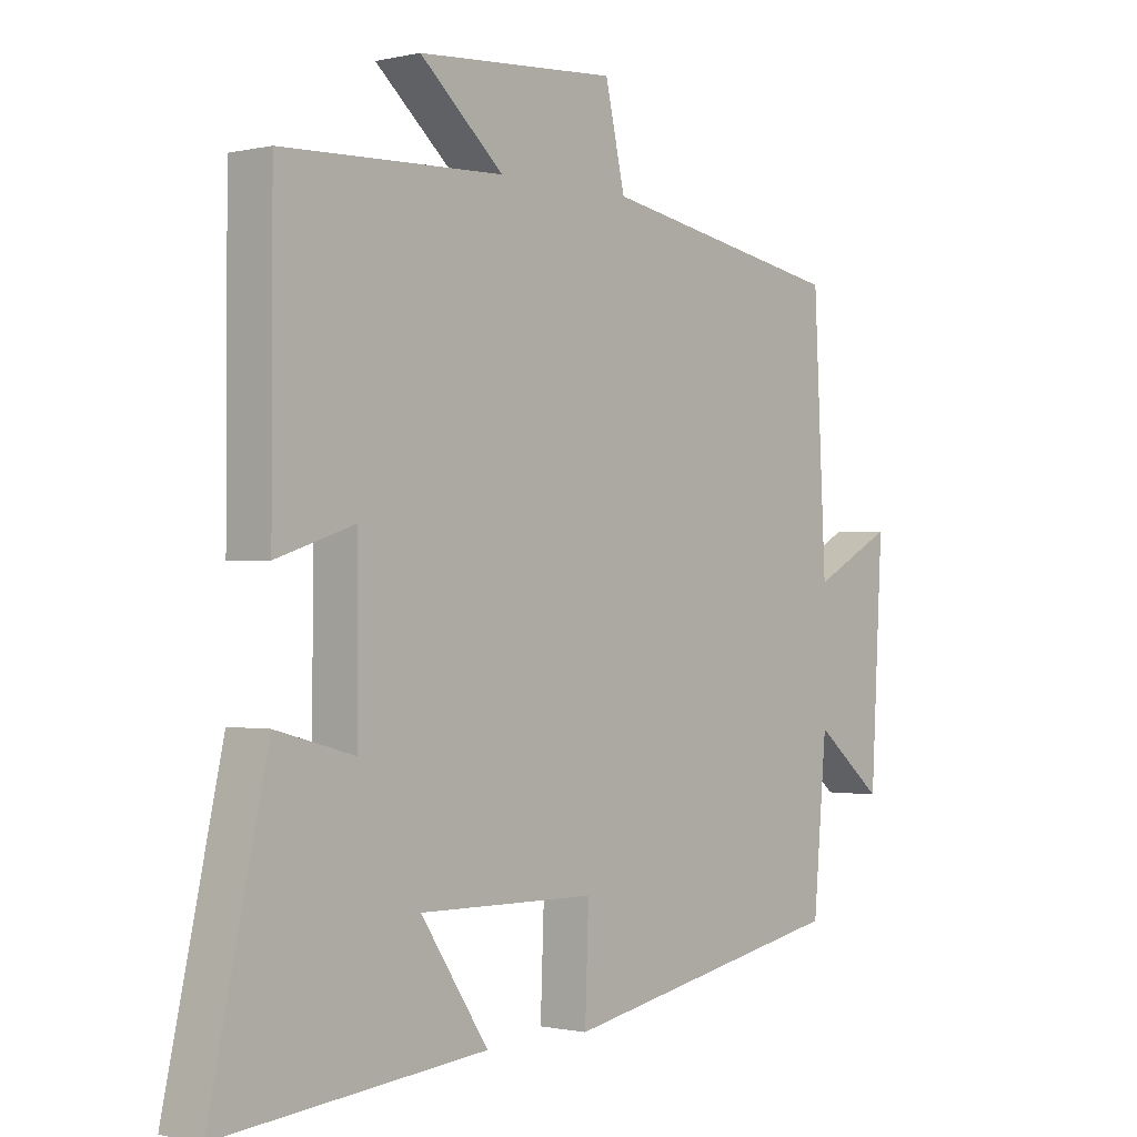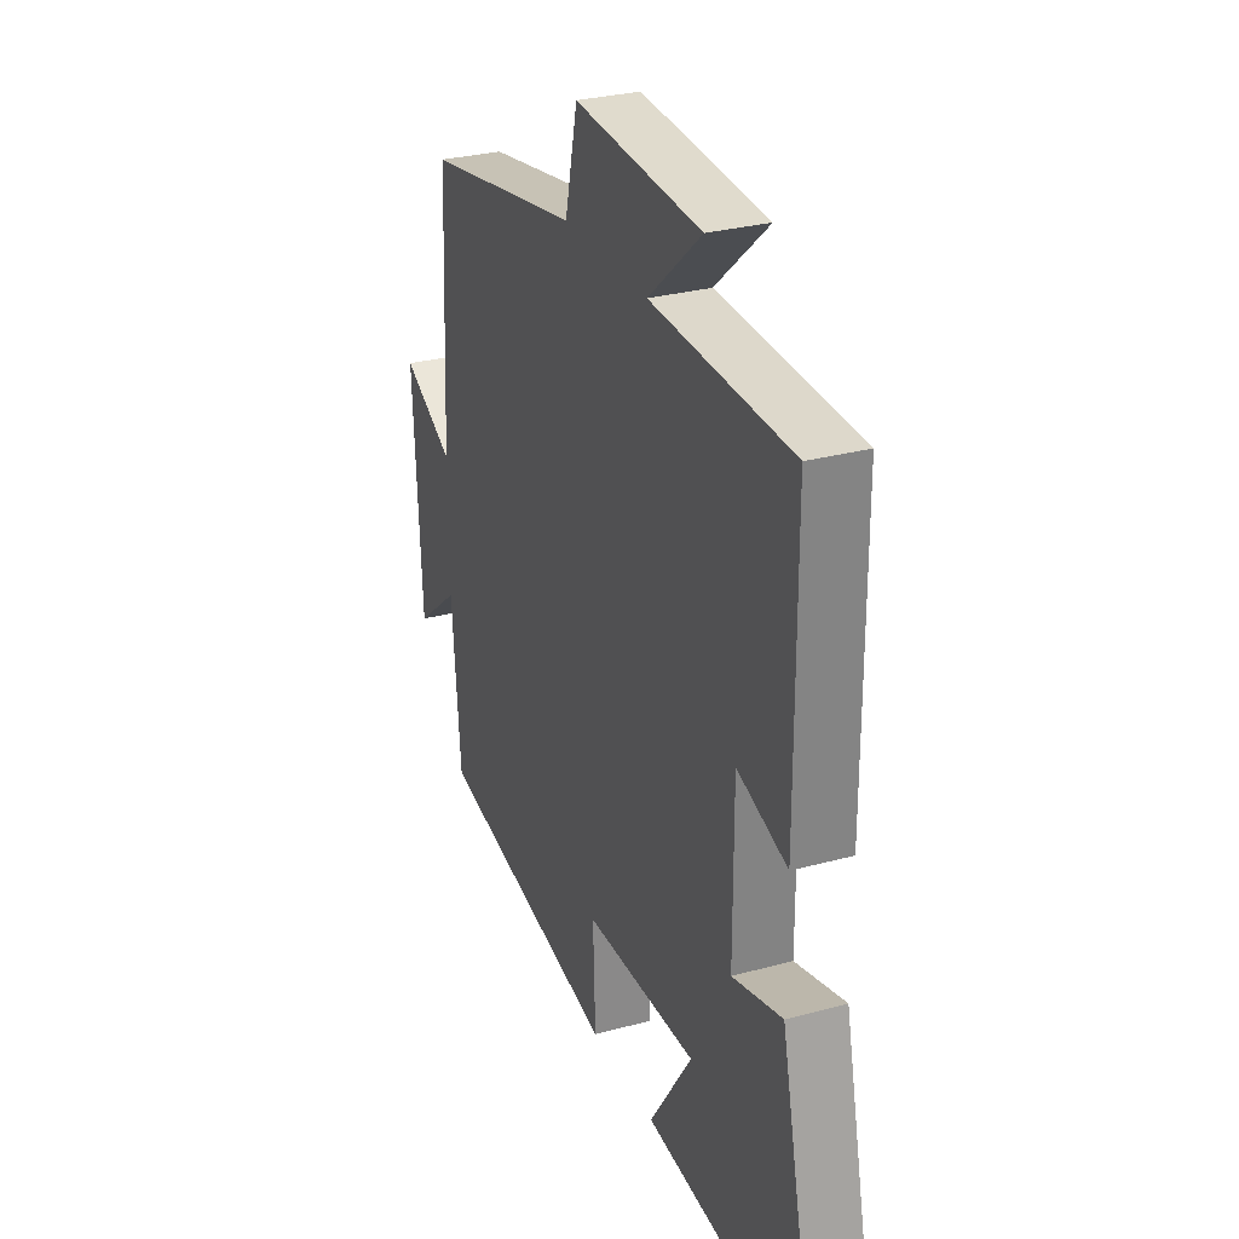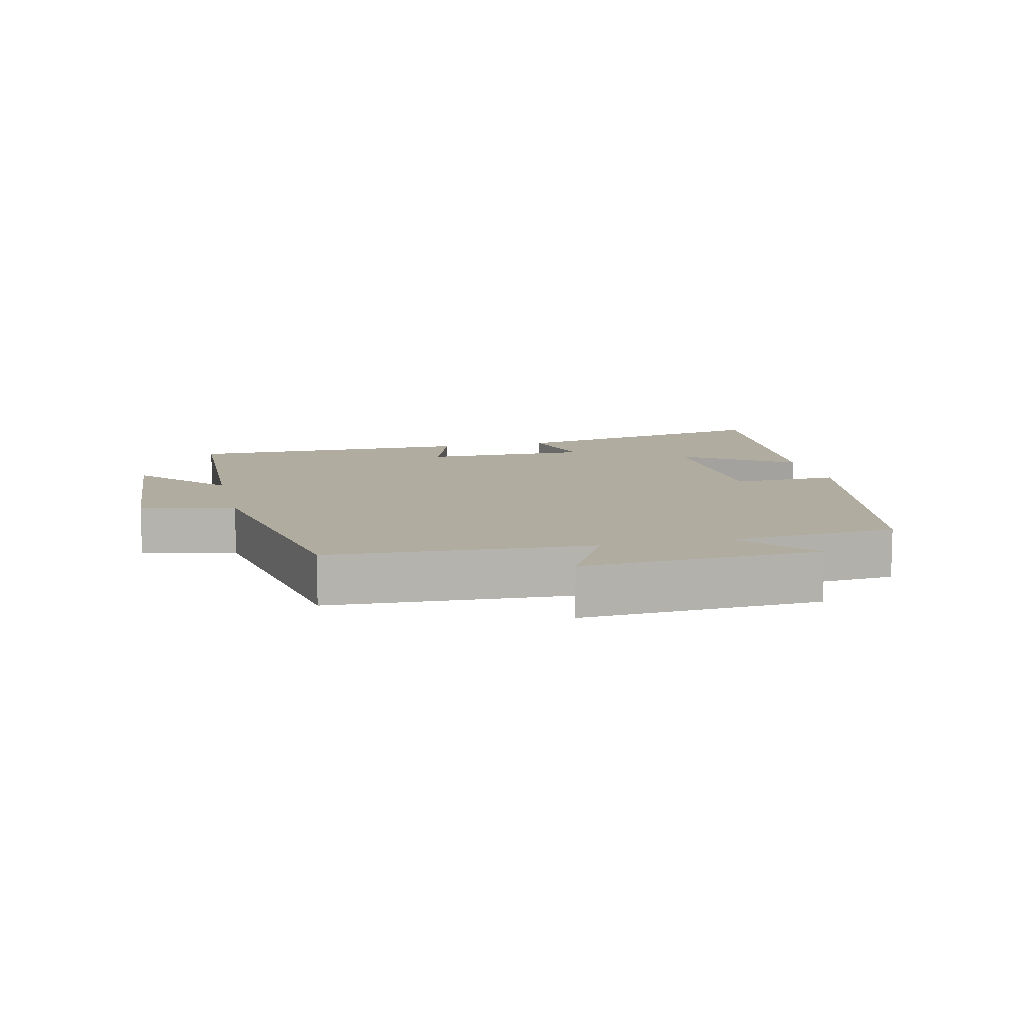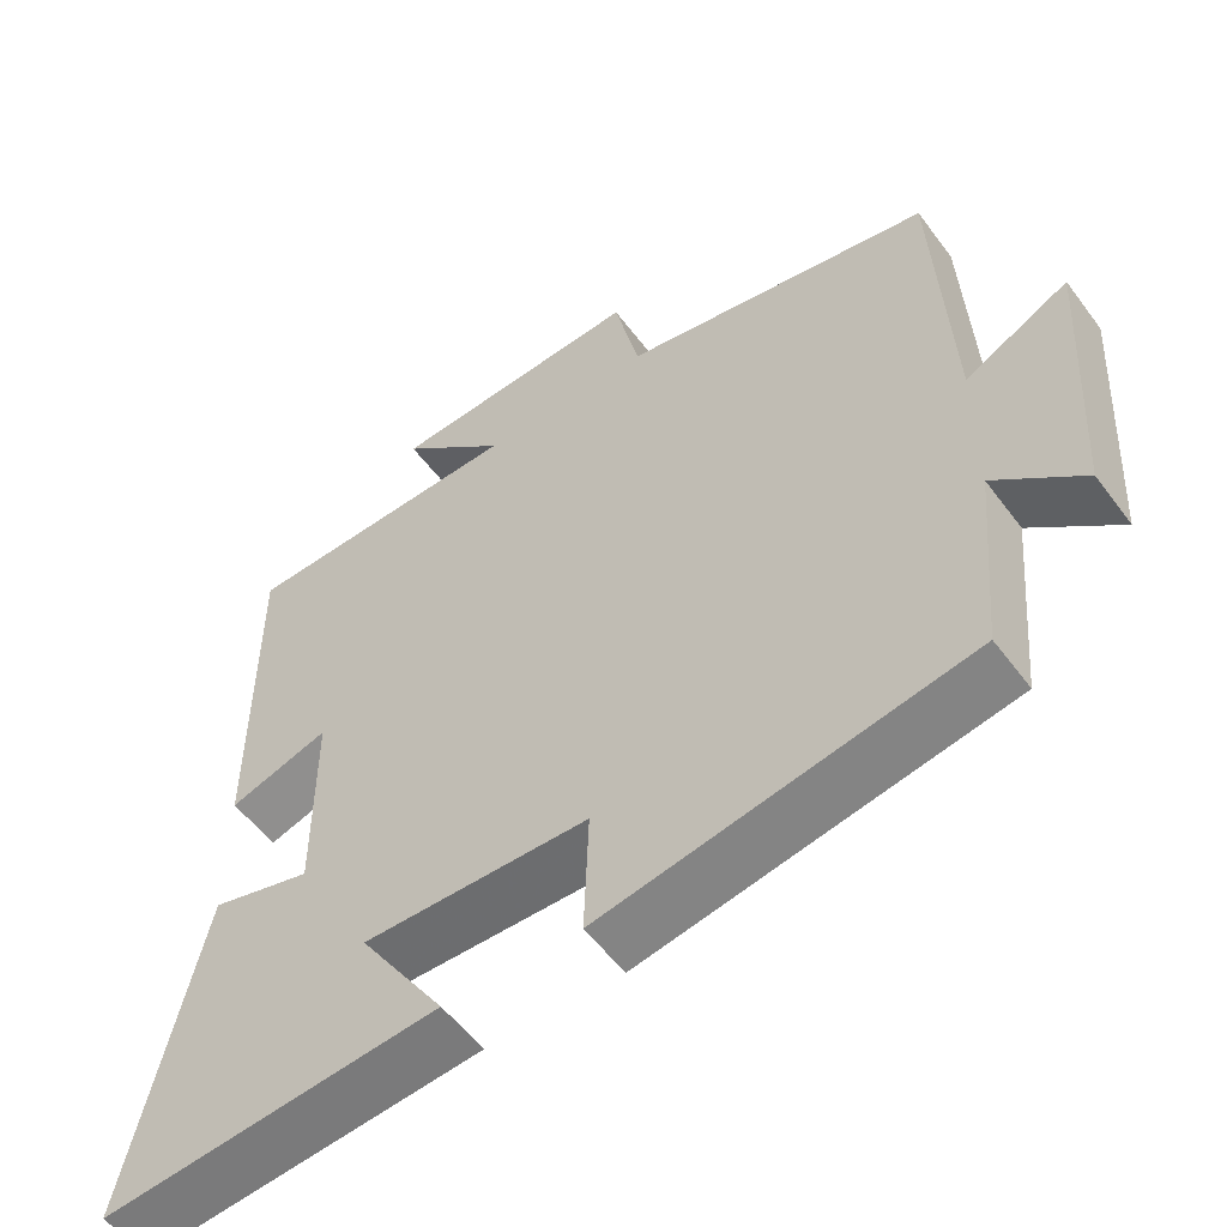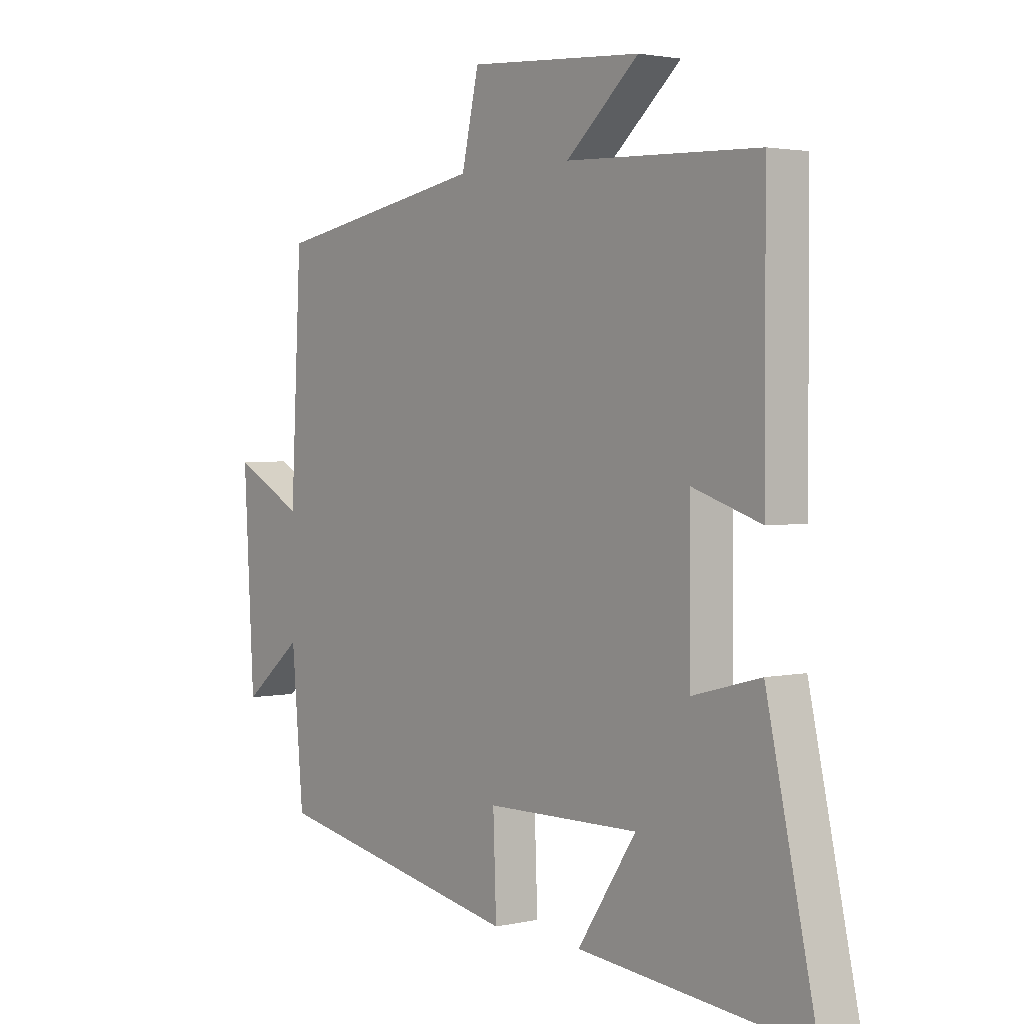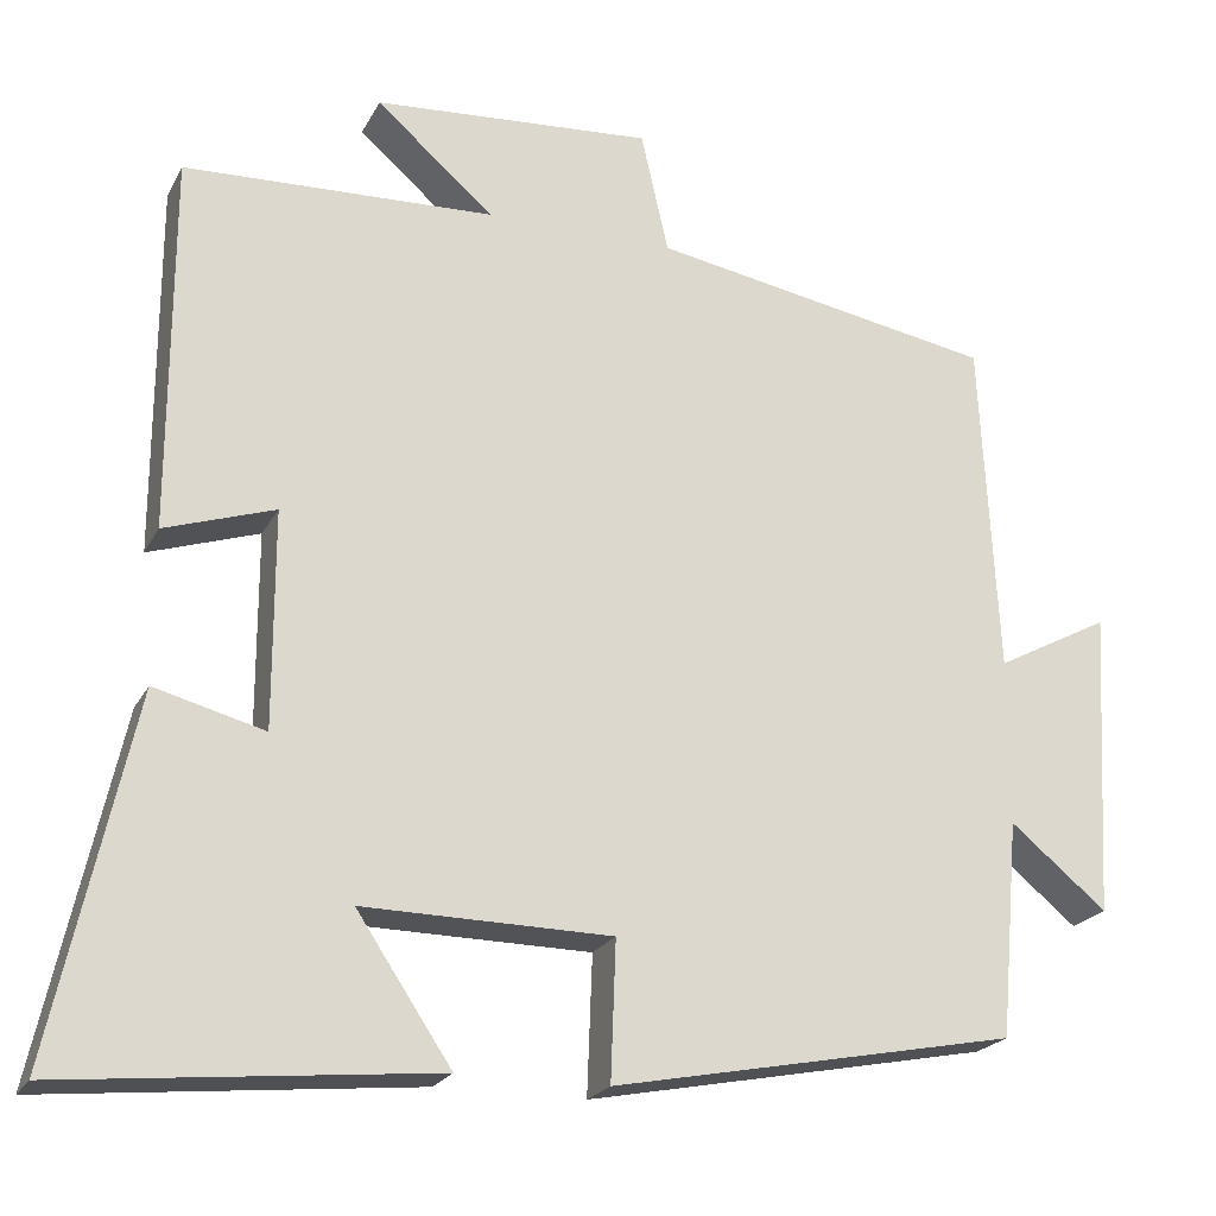
<metadata>
{"format":"obj","ext":"obj","renderer":"f3d","projection":"perspective","resolution":1024,"background":"white","views":[{"elev":-0.8,"azim":-49.5,"up":"+Z"},{"elev":29.3,"azim":-112.0,"up":"+Z"},{"elev":10.0,"azim":76.9,"up":"+Y"},{"elev":-54.5,"azim":35.9,"up":"+Z"},{"elev":2.4,"azim":-128.0,"up":"+Z"},{"elev":-21.7,"azim":-21.1,"up":"+Z"}]}
</metadata>
<code>
v -0.593 0.07 -0.542
v -0.5 0.07 -0.124
v -0.372 0.07 -0.158
v -0.372 0.07 0.094
v -0.5 0.07 0.052
v -0.499 0.07 0.487
v -0.139 0.07 0.5
v -0.275 0.07 0.619
v 0.049 0.07 0.641
v 0.081 0.07 0.5
v 0.48 0.07 0.428
v 0.5 0.07 0.036
v 0.632 0.07 0.106
v 0.612 0.07 -0.25
v 0.5 0.07 -0.158
v 0.478 0.07 -0.409
v 0.009 0.07 -0.5
v 0.015 0.07 -0.339
v -0.273 0.07 -0.335
v -0.163 0.07 -0.5
v -0.593 0 -0.542
v -0.5 0 -0.124
v -0.372 0 -0.158
v -0.372 0 0.094
v -0.5 0 0.052
v -0.499 0 0.487
v -0.139 0 0.5
v -0.275 0 0.619
v 0.049 0 0.641
v 0.081 0 0.5
v 0.48 0 0.428
v 0.5 0 0.036
v 0.632 0 0.106
v 0.612 0 -0.25
v 0.5 0 -0.158
v 0.478 0 -0.409
v 0.009 0 -0.5
v 0.015 0 -0.339
v -0.273 0 -0.335
v -0.163 0 -0.5
f 19 20 1 2
f 18 19 2 3
f 15 16 17 18
f 15 18 3 4
f 12 13 14 15
f 12 15 4
f 11 12 4
f 10 11 4
f 7 8 9 10
f 6 7 10
f 5 6 10
f 4 5 10
f 22 21 40 39
f 23 22 39 38
f 38 37 36 35
f 24 23 38 35
f 35 34 33 32
f 24 35 32
f 24 32 31
f 24 31 30
f 30 29 28 27
f 30 27 26
f 30 26 25
f 30 25 24
f 1 21 22 2
f 2 22 23 3
f 3 23 24 4
f 4 24 25 5
f 5 25 26 6
f 6 26 27 7
f 7 27 28 8
f 8 28 29 9
f 9 29 30 10
f 10 30 31 11
f 11 31 32 12
f 12 32 33 13
f 13 33 34 14
f 14 34 35 15
f 15 35 36 16
f 16 36 37 17
f 17 37 38 18
f 18 38 39 19
f 19 39 40 20
f 20 40 21 1

</code>
